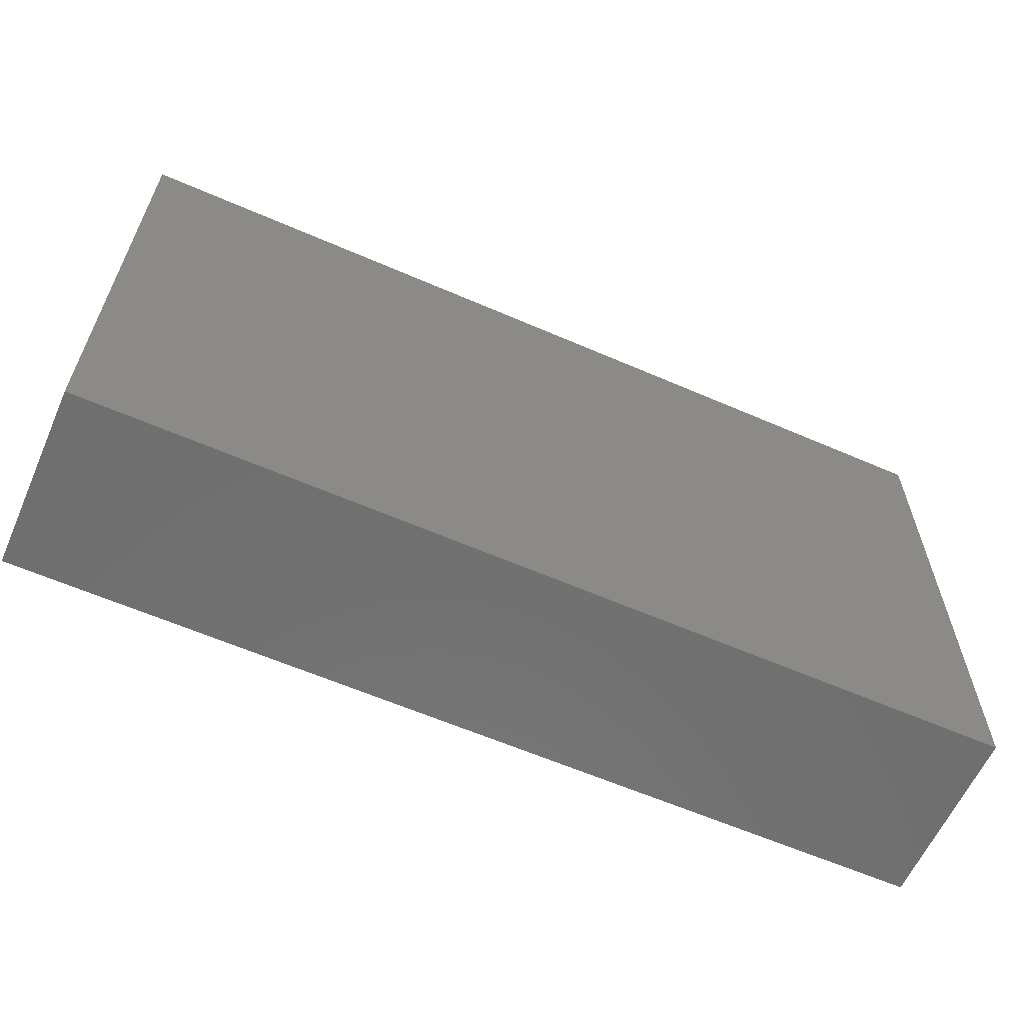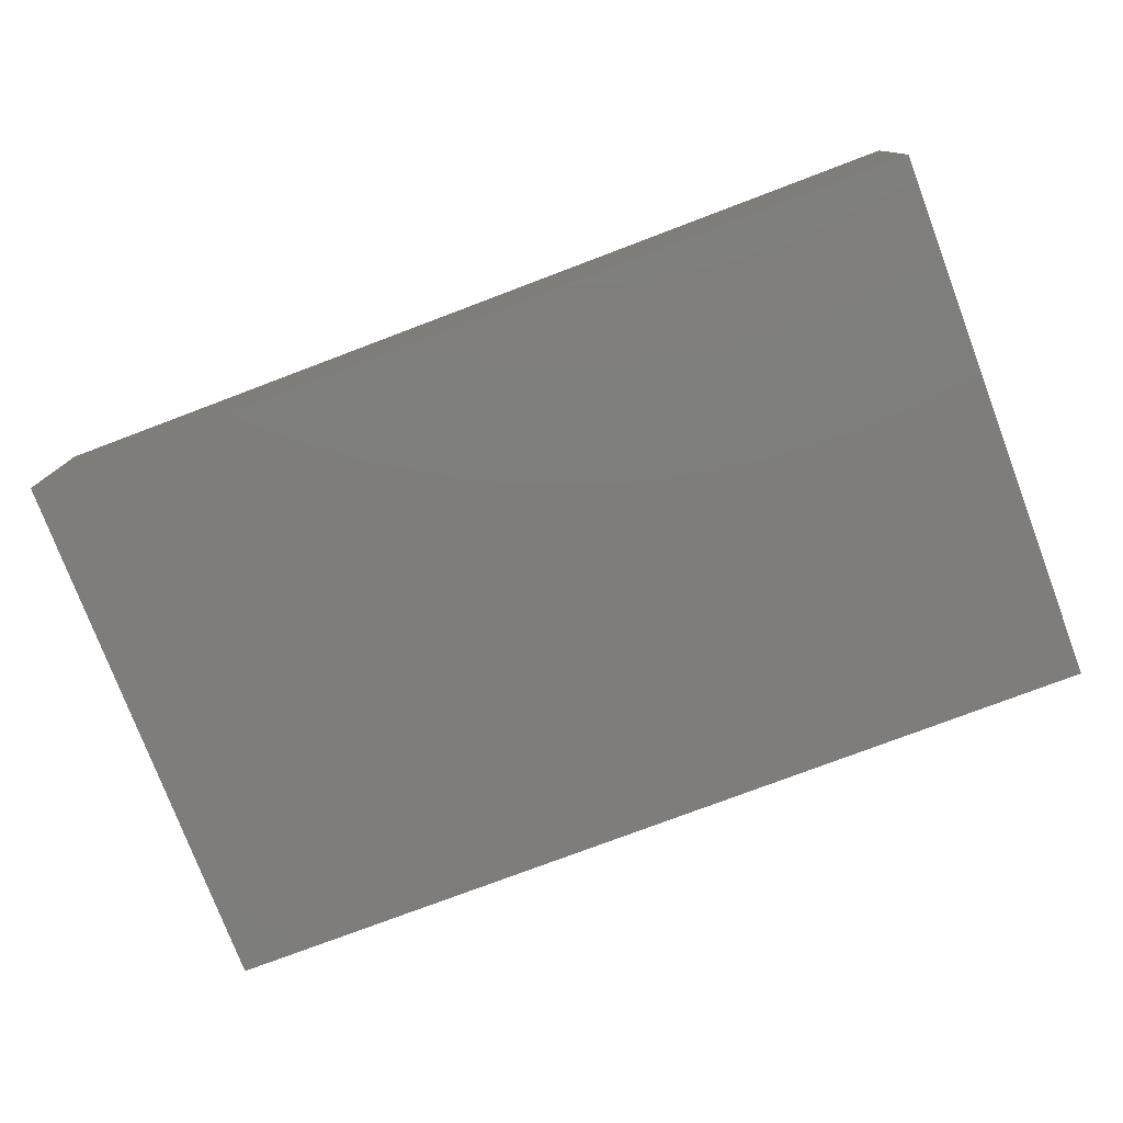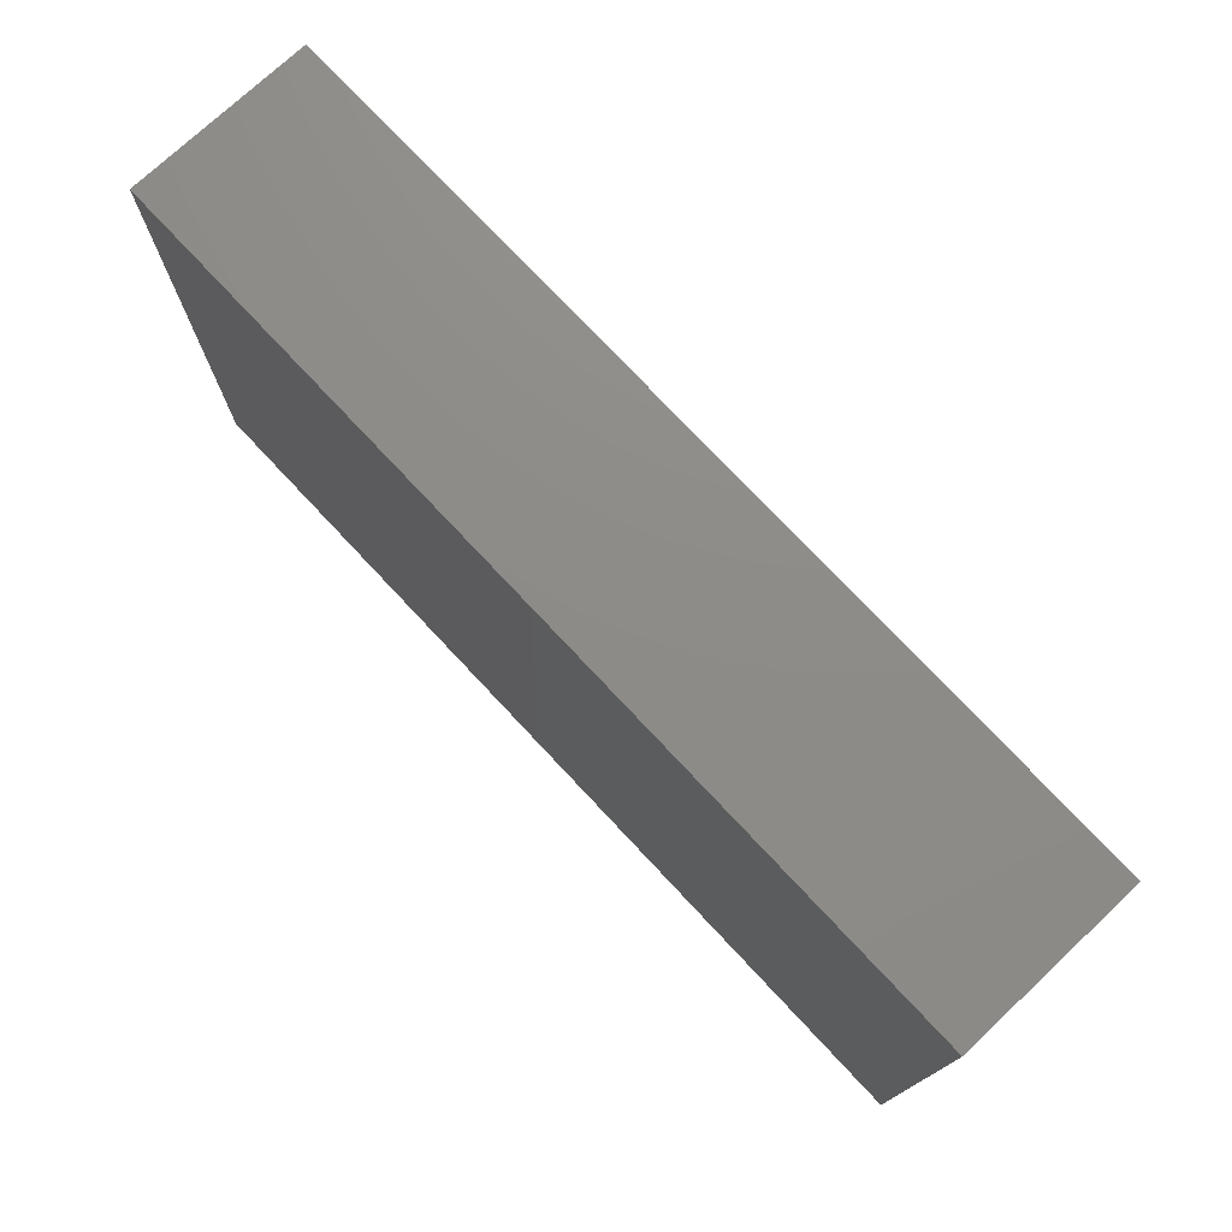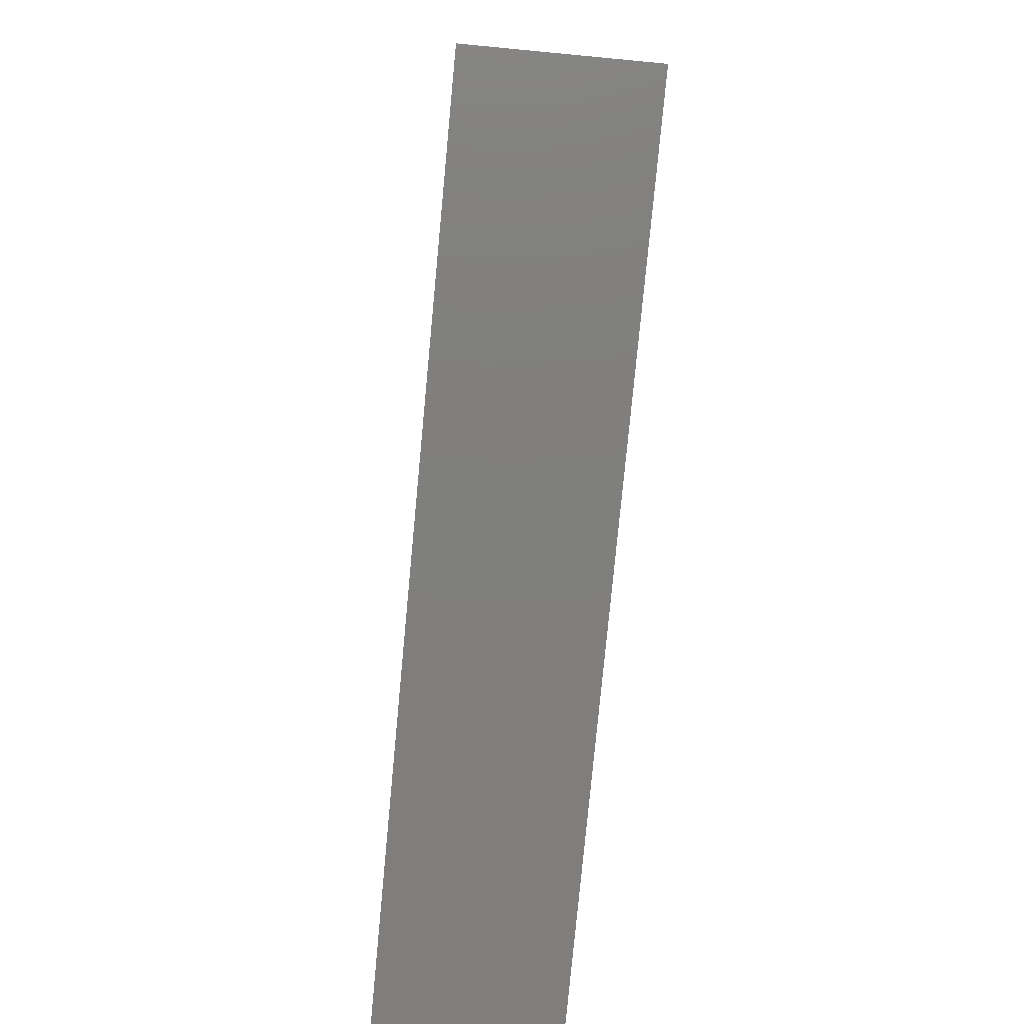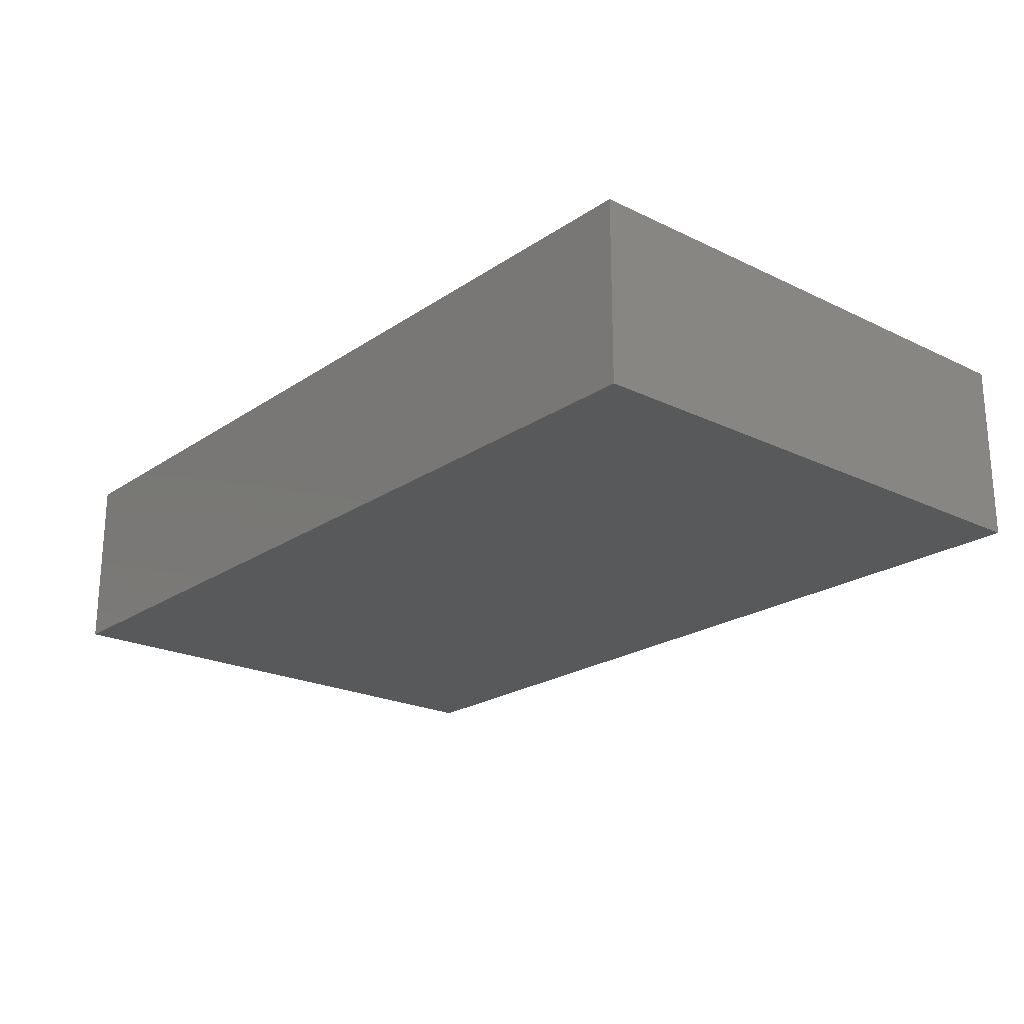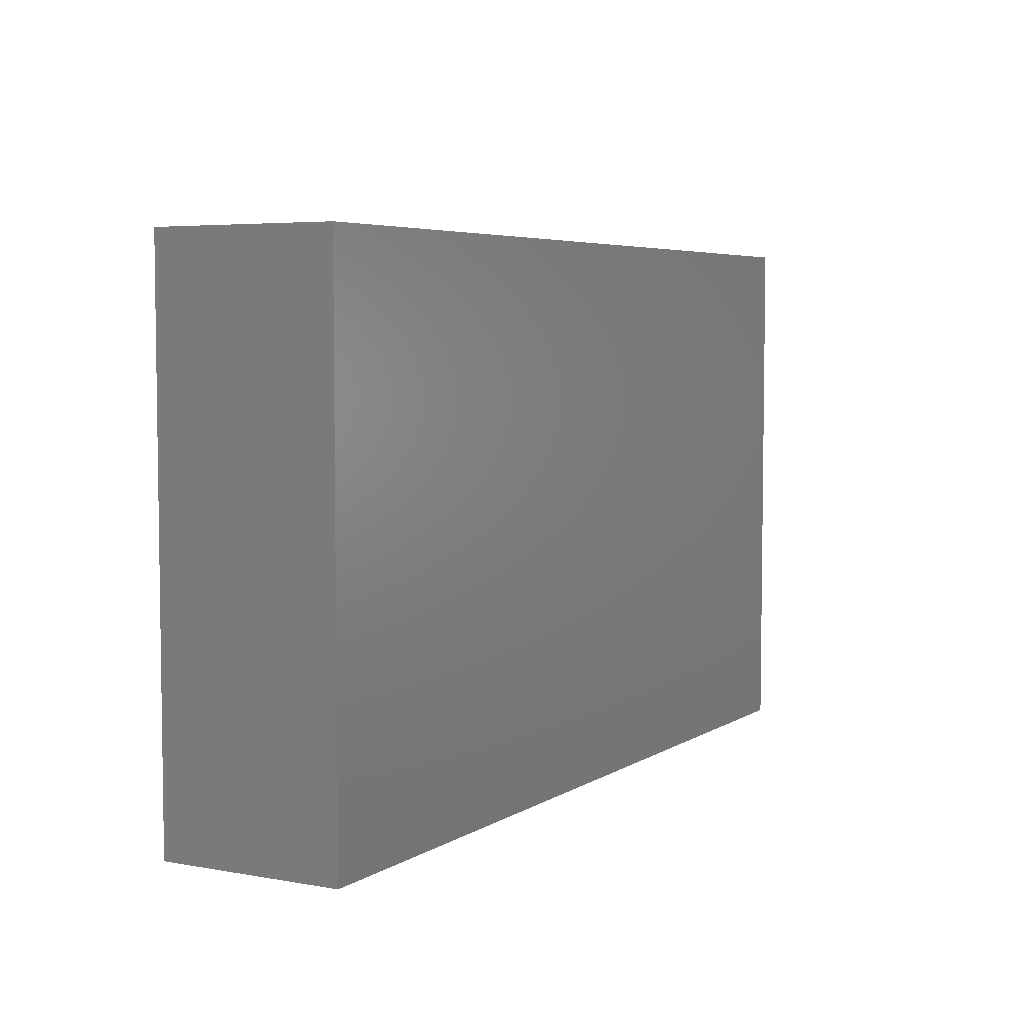
<metadata>
{"format":"stl","ext":"stl","renderer":"f3d","projection":"perspective","resolution":1024,"background":"white","views":[{"elev":-61.1,"azim":156.1,"up":"+Z"},{"elev":-77.2,"azim":20.7,"up":"+Y"},{"elev":75.1,"azim":-133.1,"up":"+Z"},{"elev":-78.8,"azim":84.6,"up":"+Z"},{"elev":-21.8,"azim":-130.4,"up":"+Y"},{"elev":5.1,"azim":-60.7,"up":"+Z"}]}
</metadata>
<code>
# stl→obj: 8 verts, 12 faces
v -0.625 0.5469 0.75
v 0.625 0.5469 0.75
v -0.625 0.7969 0.75
v 0.625 0.7969 0.75
v -0.625 0.5469 0
v -0.625 0.7969 0
v 0.625 0.5469 0
v 0.625 0.7969 0
f 1 2 3
f 3 2 4
f 5 6 7
f 7 6 8
f 3 6 1
f 1 6 5
f 2 7 4
f 4 7 8
f 2 1 7
f 7 1 5
f 4 8 3
f 3 8 6

</code>
